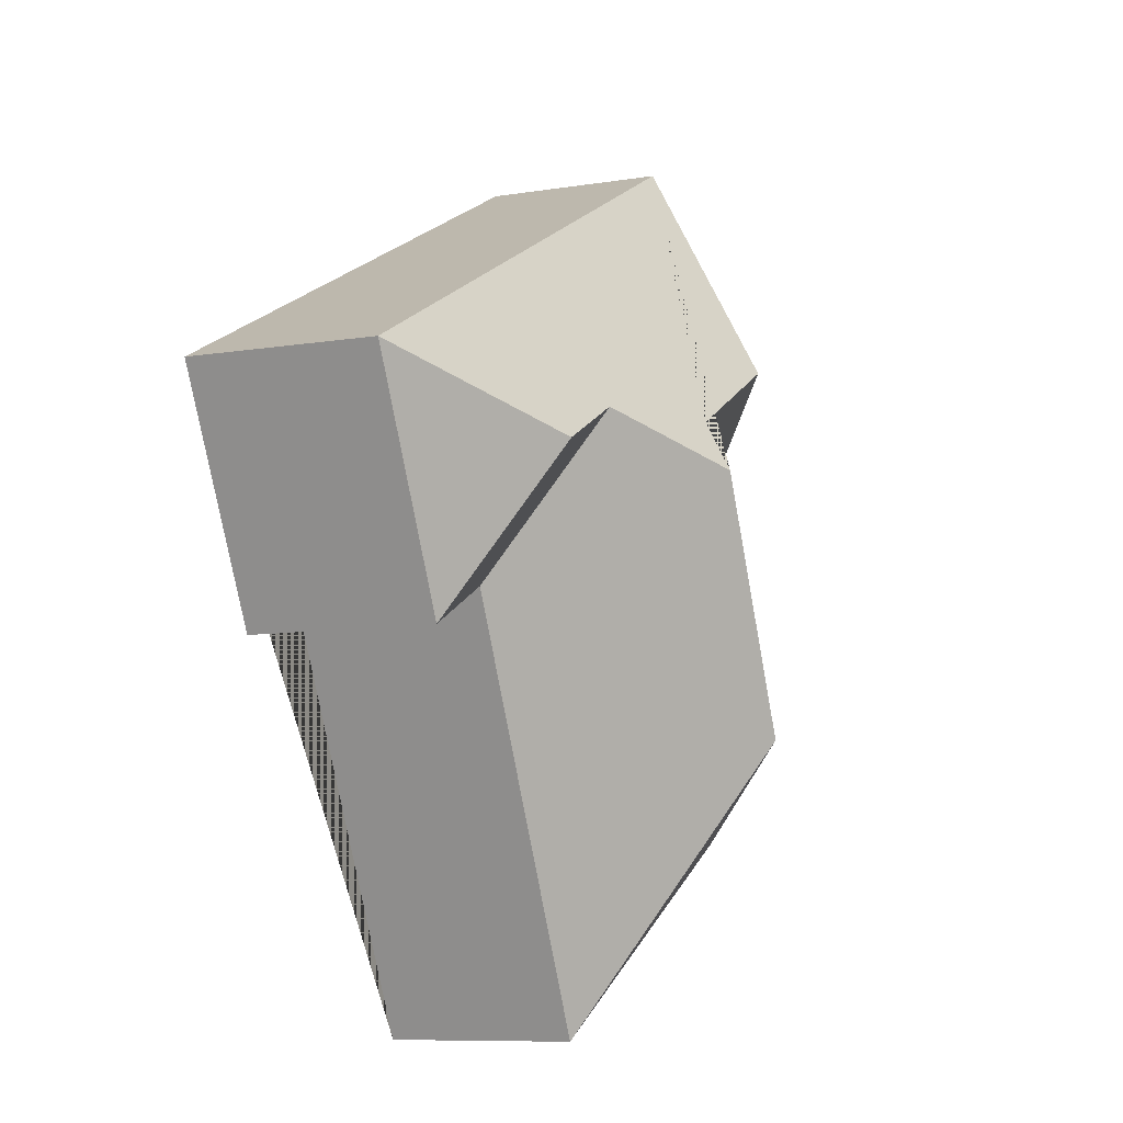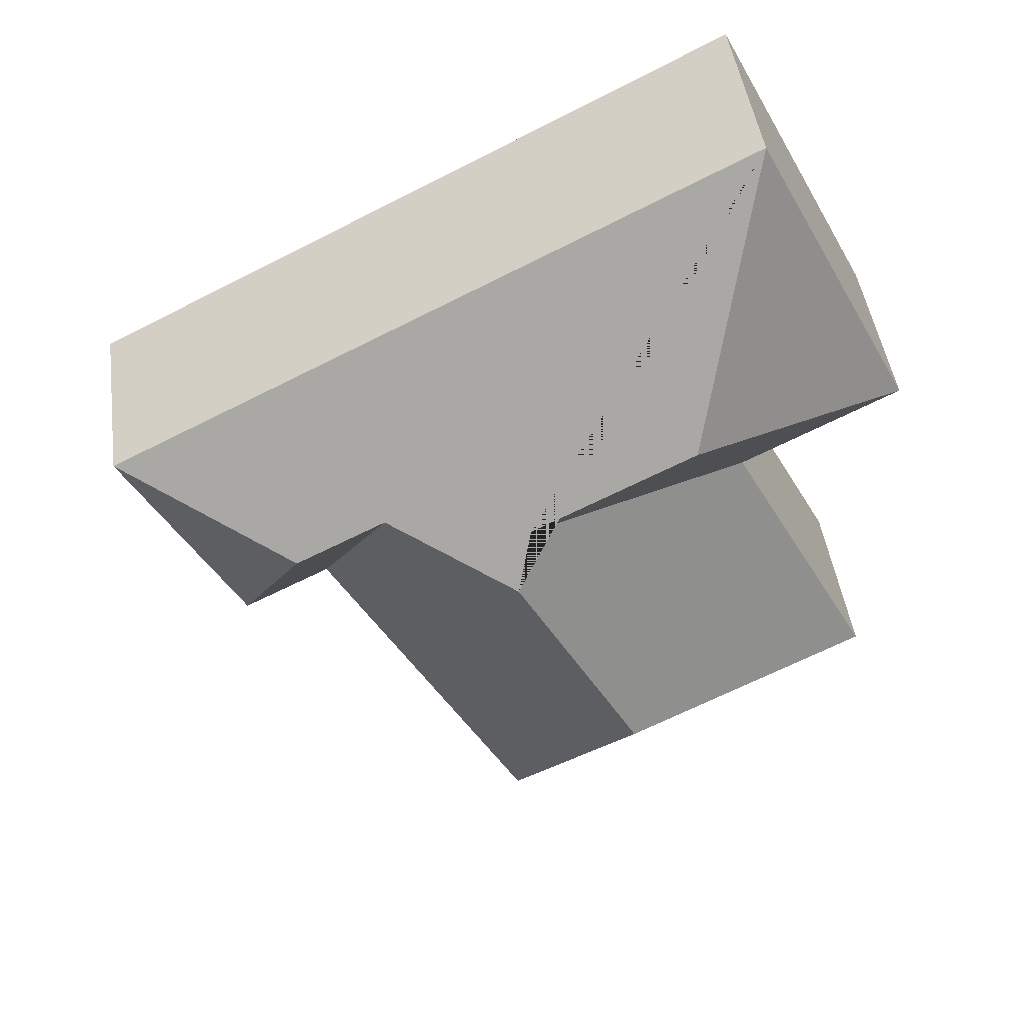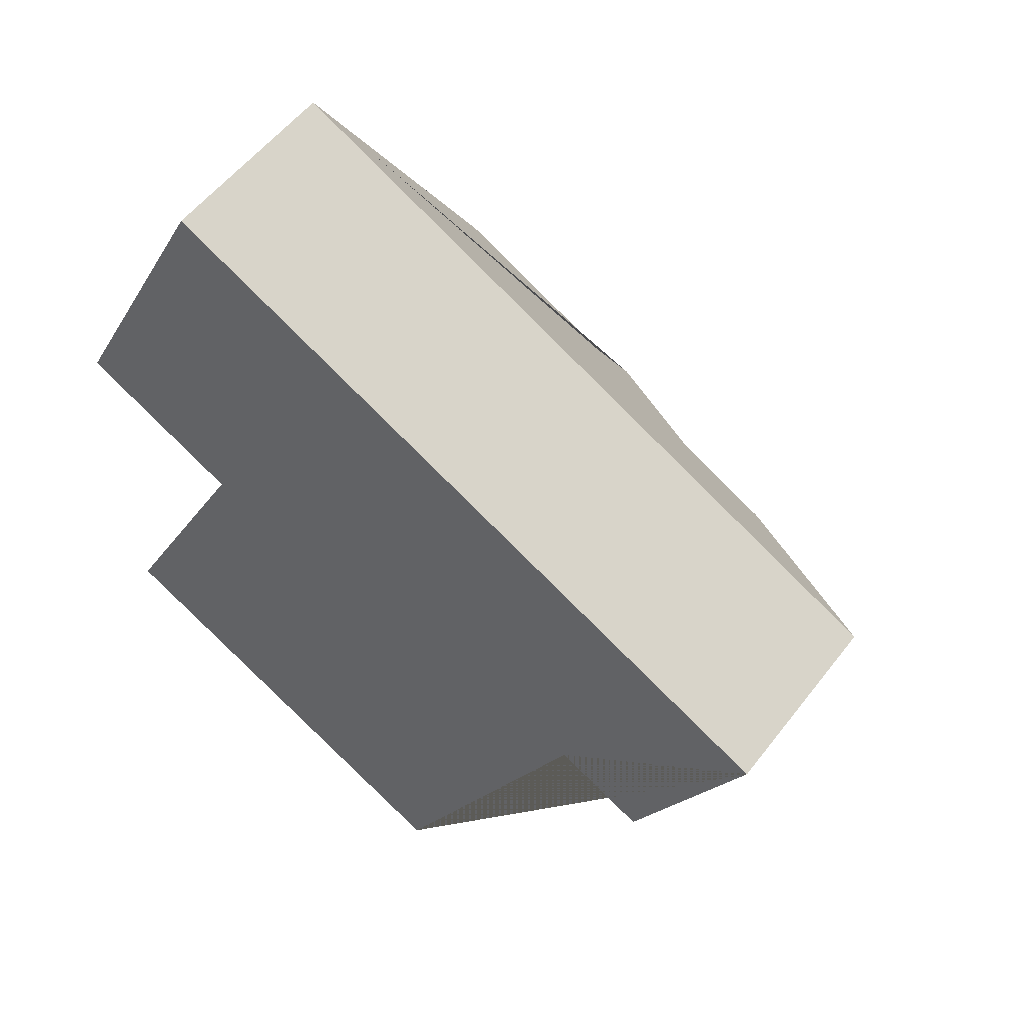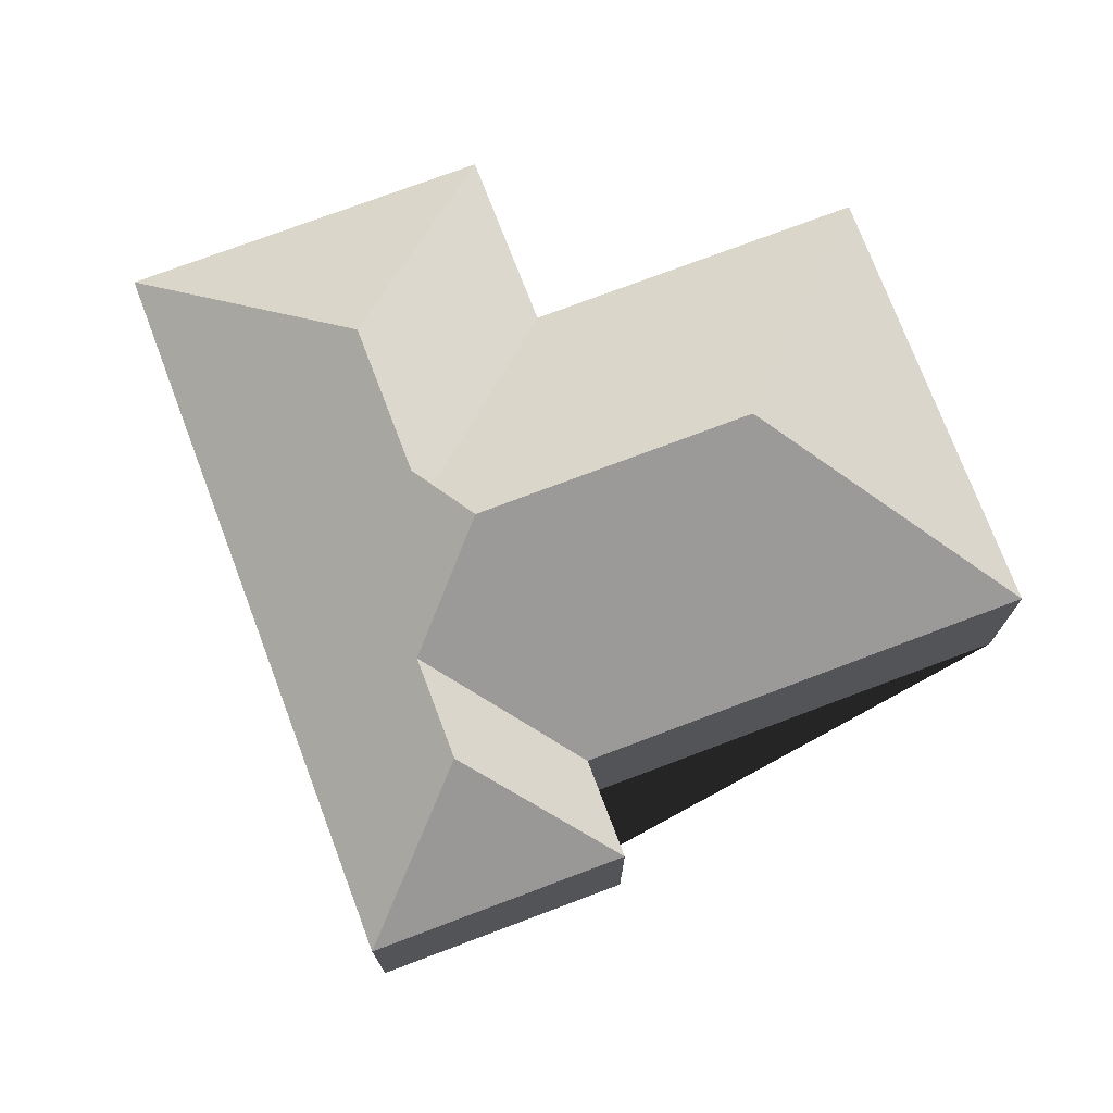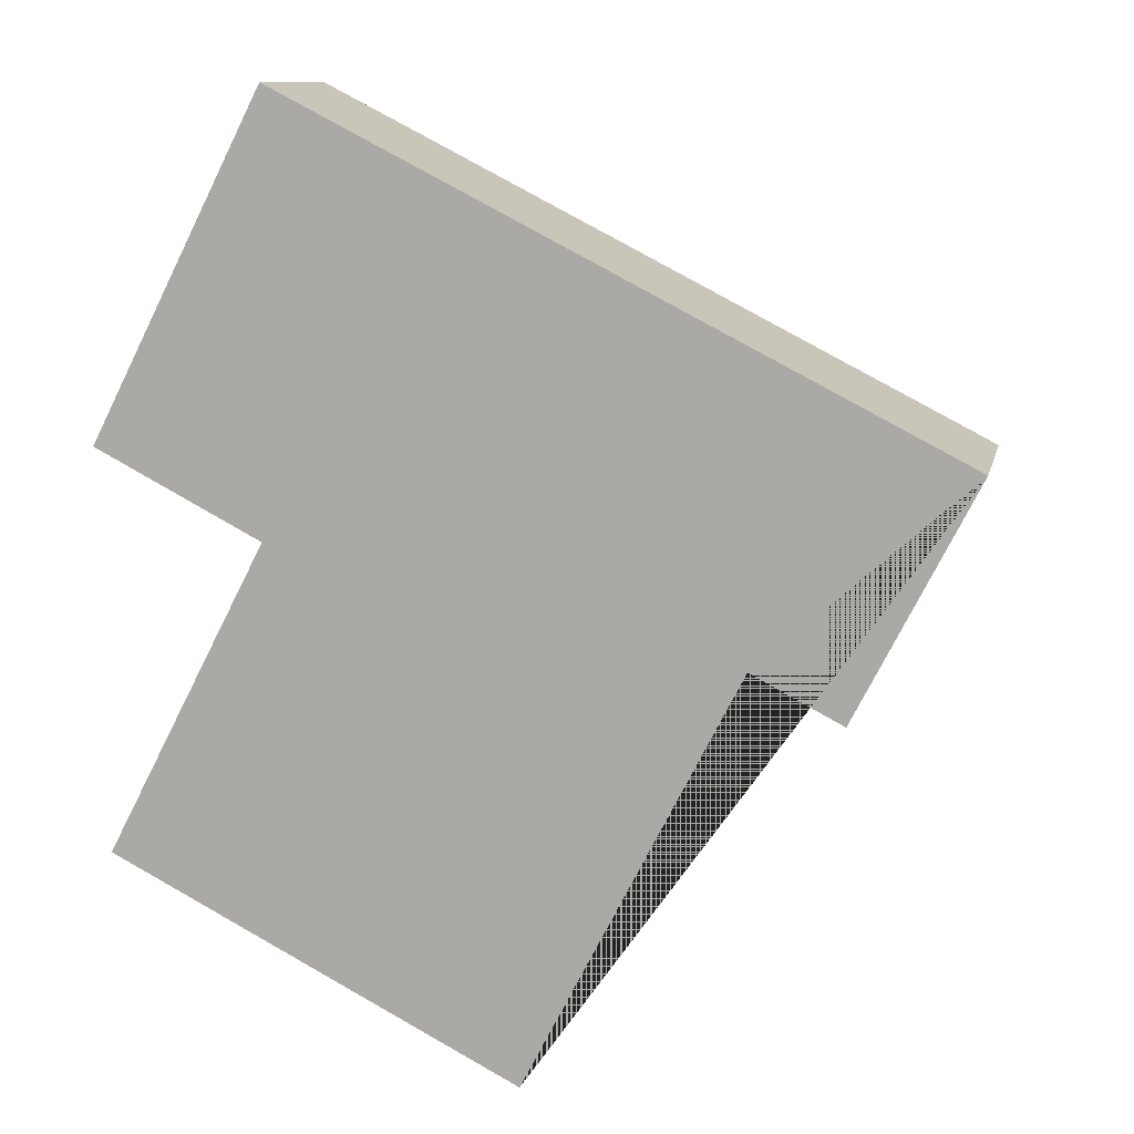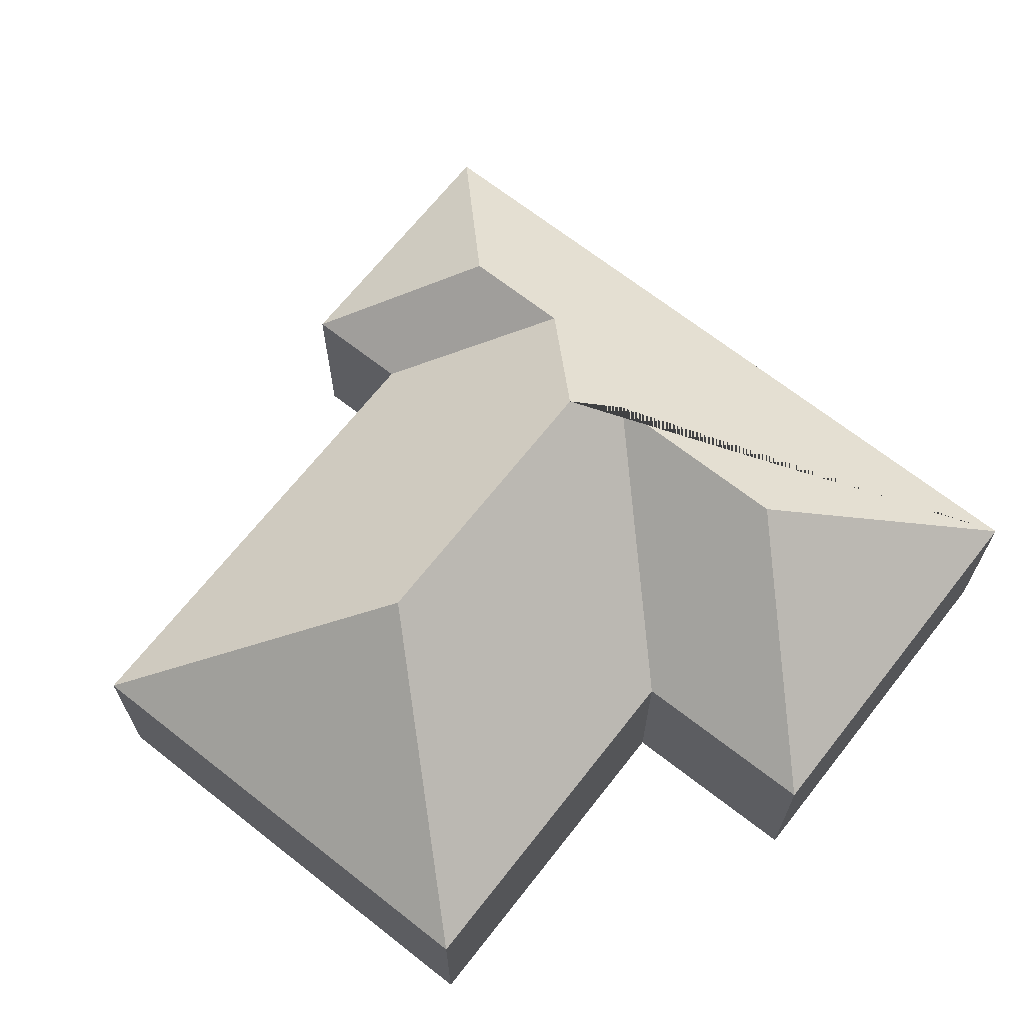
<metadata>
{"format":"obj","ext":"obj","renderer":"f3d","projection":"perspective","resolution":1024,"background":"white","views":[{"elev":-9.2,"azim":113.0,"up":"+Z"},{"elev":45.7,"azim":172.1,"up":"+Z"},{"elev":54.8,"azim":36.8,"up":"+Z"},{"elev":74.4,"azim":96.4,"up":"+Y"},{"elev":10.9,"azim":12.1,"up":"+Z"},{"elev":67.8,"azim":-114.7,"up":"+Y"}]}
</metadata>
<code>
o BK39_500_018028_0058
v 342.3 75 -150.4
v 83.68 75 -18.3
v 272.7 116 -174.9
v 236.5 115.9 -156.3
v 115.2 132.7 -118.8
v 180.1 132.9 -152.3
v 186.6 144.9 -173.2
v 295.6 75 -241.8
v 260.2 75 -223.6
v 16.32 75 -150.2
v 80.75 75 -183.6
v 136.3 145 -271.3
v 176.8 75 -386.6
v 18.04 75 -305.5
v 342.3 0 -150.4
v 83.68 0 -18.3
v 16.32 0 -150.2
v 80.75 0 -183.6
v 18.04 0 -305.5
v 176.8 0 -386.6
v 260.2 0 -223.6
v 295.6 0 -241.8
f 2 5 10
f 2 1 3 4 7 6 5
f 3 8 1
f 8 9 4 3
f 9 13 12 7 4
f 12 14 13
f 12 14 11 6 7
f 6 11 10 5
f 15 16 17 18 19 20 21 22
f 1 15 16 2
f 2 16 17 10
f 10 17 18 11
f 11 18 19 14
f 14 19 20 13
f 13 20 21 9
f 9 21 22 8
f 8 22 15 1

</code>
